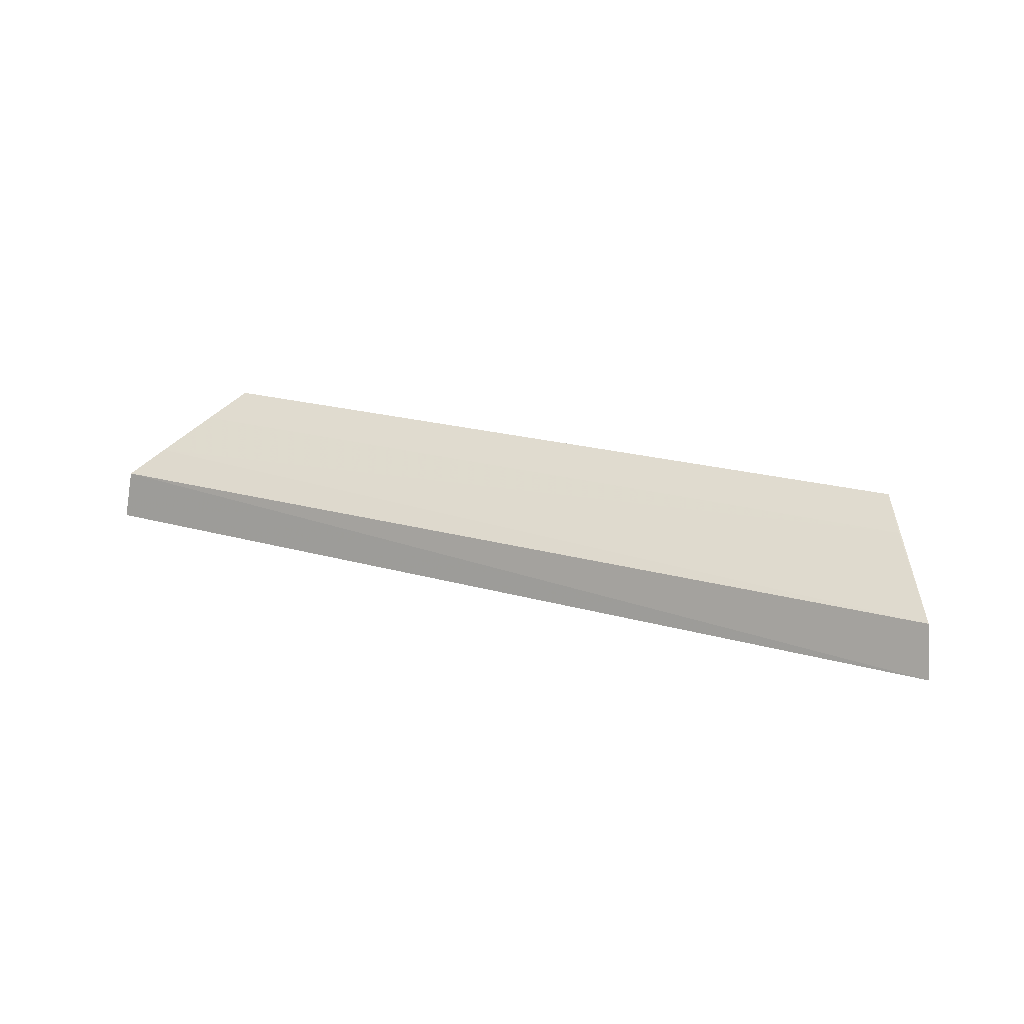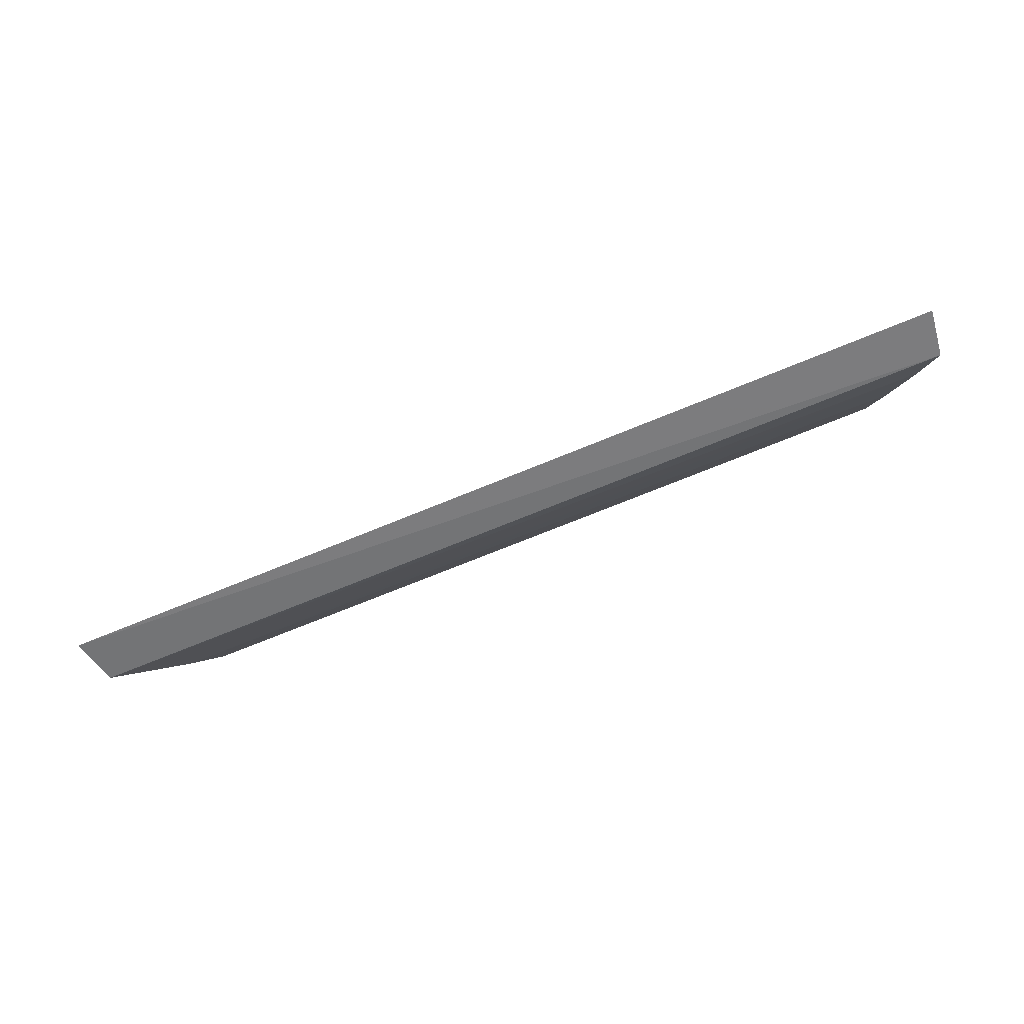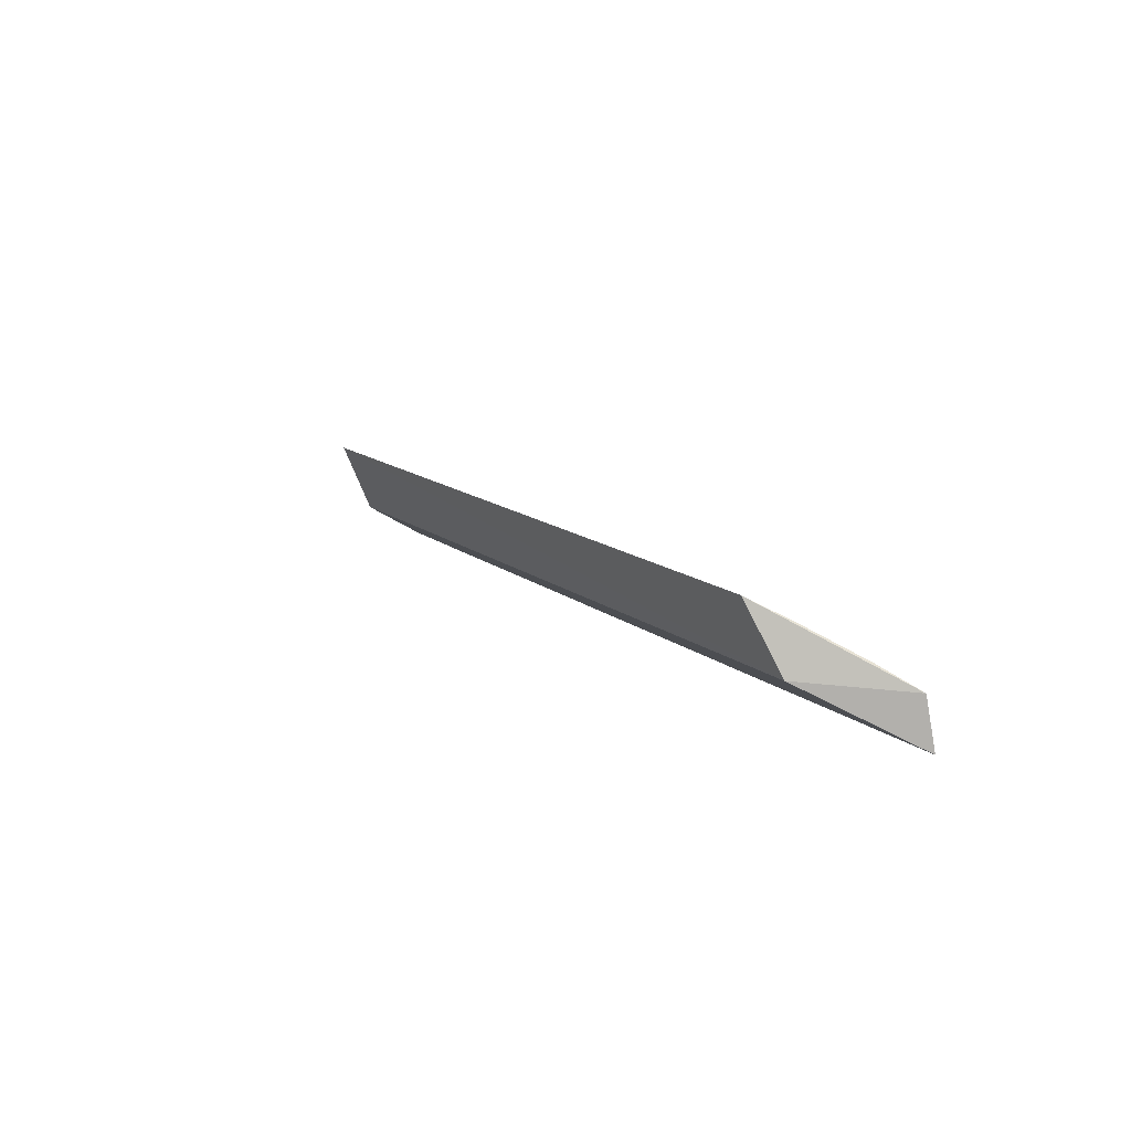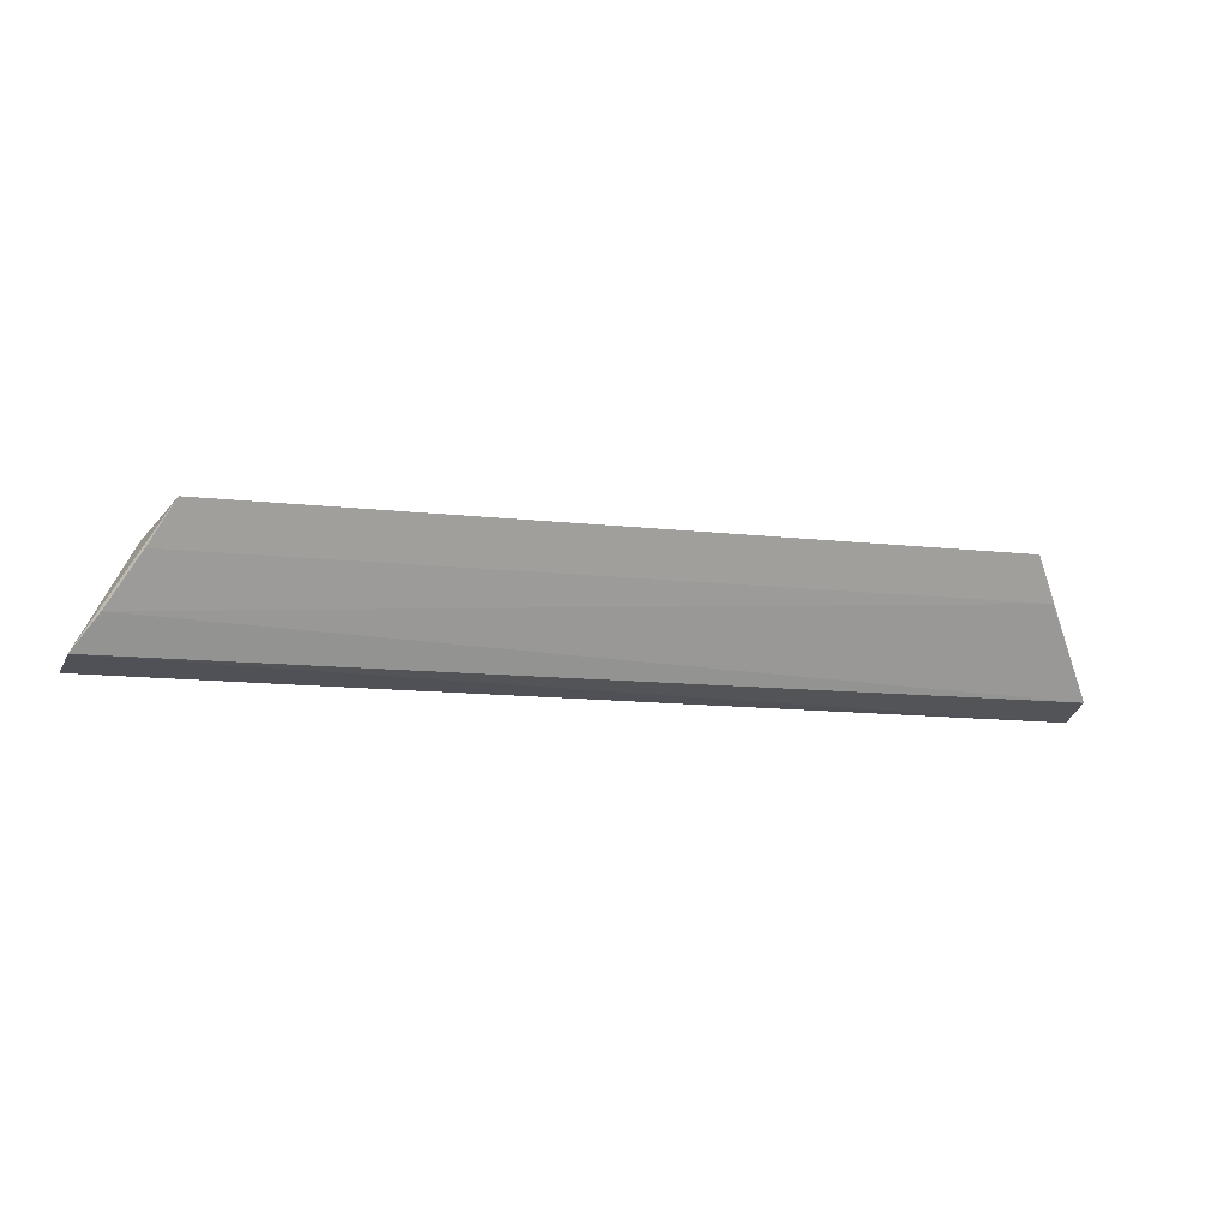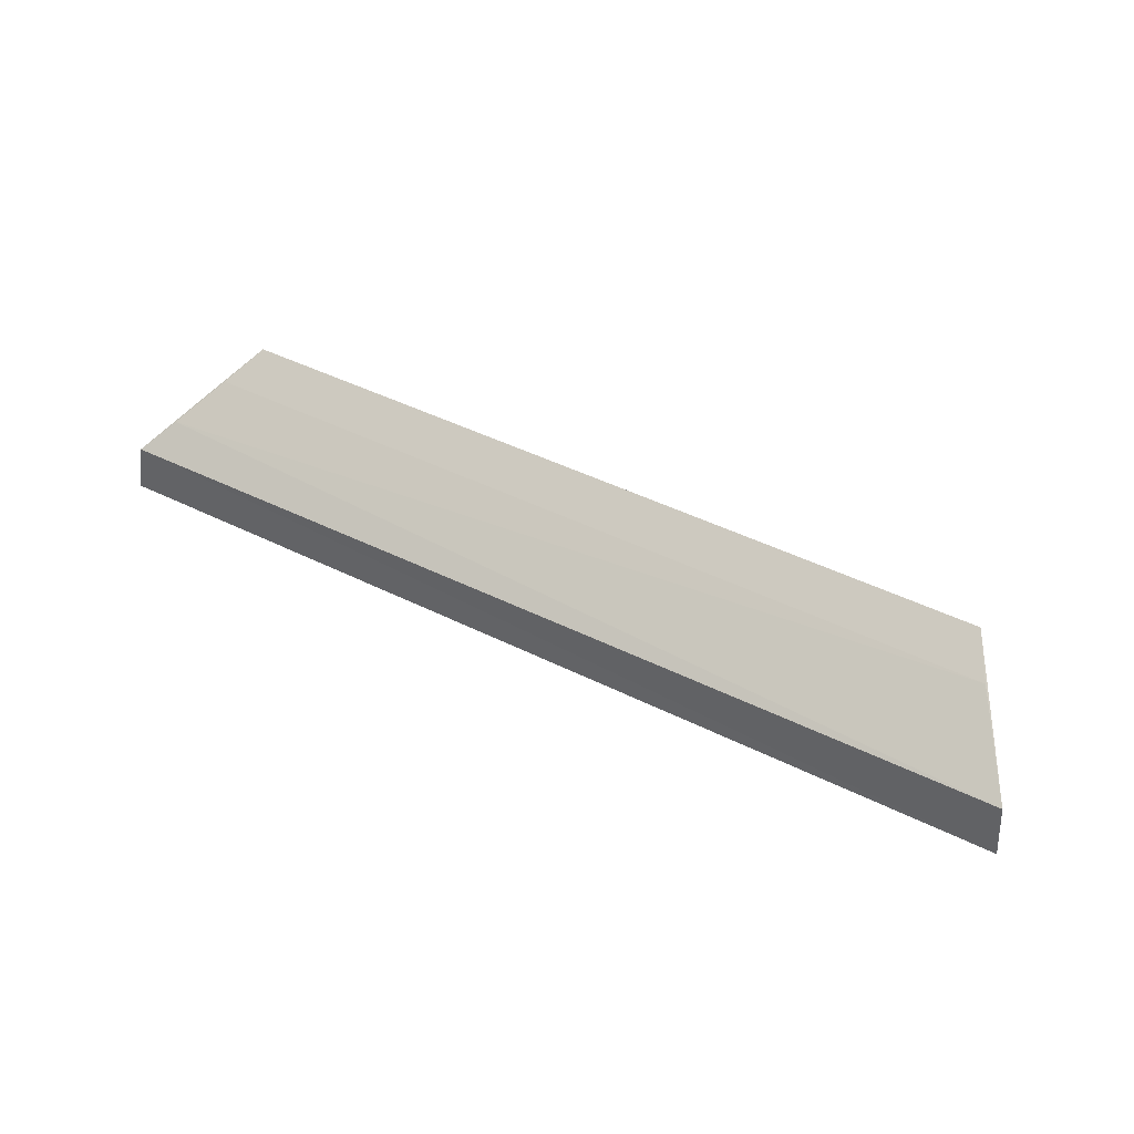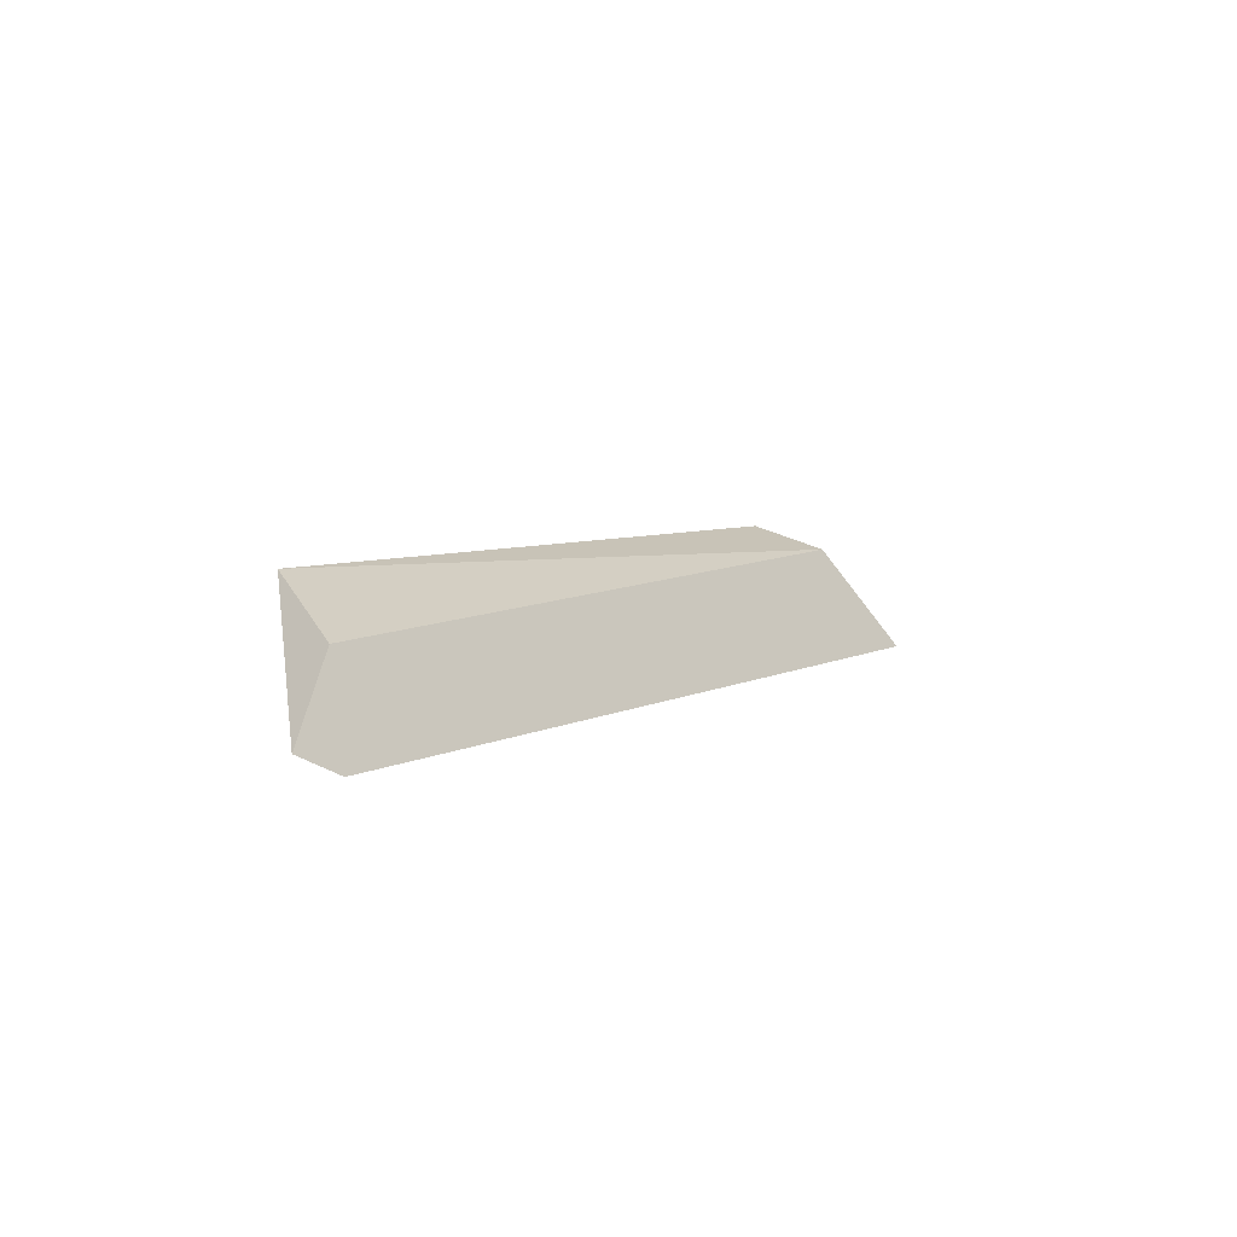
<metadata>
{"format":"obj","ext":"obj","renderer":"f3d","projection":"perspective","resolution":1024,"background":"white","views":[{"elev":20.6,"azim":27.5,"up":"+Z"},{"elev":-66.3,"azim":-157.0,"up":"+Y"},{"elev":13.1,"azim":-119.4,"up":"+Z"},{"elev":-12.5,"azim":-15.7,"up":"+Y"},{"elev":49.0,"azim":28.6,"up":"+Z"},{"elev":5.5,"azim":120.6,"up":"+Y"}]}
</metadata>
<code>
v 0.107 -0.2199 -0.04721
v 0.1044 -0.2151 -0.04442
v 0.09276 -0.1992 -0.02349
v -0.08784 -0.1909 -0.01868
v -0.107 -0.2199 -0.04721
v 0.09648 -0.2009 -0.03622
v 0.1053 -0.2176 -0.03541
v 0.08744 -0.1902 -0.01829
v -0.09374 -0.1963 -0.03353
v -0.1058 -0.2183 -0.03591
v -0.1047 -0.2158 -0.0448
v -0.1003 -0.2109 -0.03073
v -0.09316 -0.1998 -0.02388
f 7 1 2
f 7 2 6
f 8 7 6
f 8 3 7
f 9 8 6
f 9 4 8
f 10 5 1
f 10 1 7
f 10 4 9
f 11 10 9
f 11 5 10
f 11 9 6
f 11 6 2
f 11 2 1
f 11 1 5
f 12 10 7
f 12 7 3
f 12 4 10
f 13 12 3
f 13 4 12
f 13 8 4
f 13 3 8

</code>
